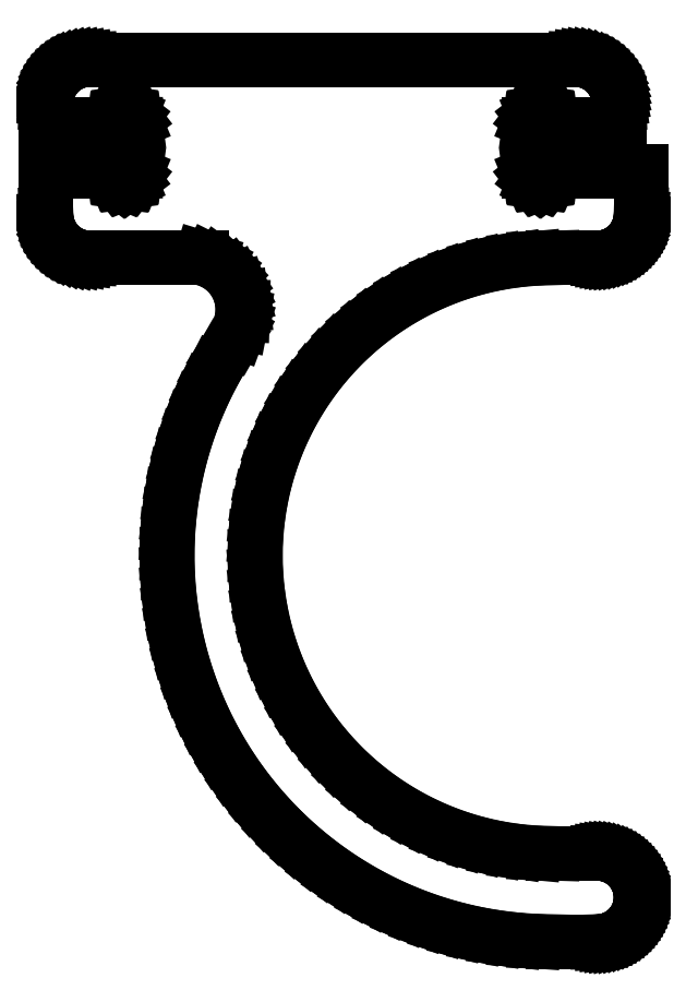
<metadata>
{"format":"dxf","ext":"dxf","renderer":"ezdxf+matplotlib","layout":"modelspace","background":"white","min_lineweight":24,"dpi":150}
</metadata>
<code>
0
SECTION
2
ENTITIES
0
LINE
8
0
10
-1.198
20
1.915
30
0
11
-1.246
21
1.83
31
0
0
LINE
8
0
10
-1.165
20
2.006
30
0
11
-1.198
21
1.915
31
0
0
LINE
8
0
10
-1.147
20
2.101
30
0
11
-1.165
21
2.006
31
0
0
LINE
8
0
10
-1.144
20
2.198
30
0
11
-1.147
21
2.101
31
0
0
LINE
8
0
10
-1.157
20
2.295
30
0
11
-1.144
21
2.198
31
0
0
LINE
8
0
10
-1.186
20
2.387
30
0
11
-1.157
21
2.295
31
0
0
LINE
8
0
10
-1.229
20
2.474
30
0
11
-1.186
21
2.387
31
0
0
LINE
8
0
10
-1.286
20
2.553
30
0
11
-1.229
21
2.474
31
0
0
LINE
8
0
10
-1.355
20
2.622
30
0
11
-1.286
21
2.553
31
0
0
LINE
8
0
10
-1.433
20
2.679
30
0
11
-1.355
21
2.622
31
0
0
LINE
8
0
10
-1.521
20
2.722
30
0
11
-1.433
21
2.679
31
0
0
LINE
8
0
10
-1.613
20
2.75
30
0
11
-1.521
21
2.722
31
0
0
LINE
8
0
10
-2.875
20
2.75
30
0
11
-1.613
21
2.75
31
0
0
LINE
8
0
10
2.669
20
4.998
30
0
11
2.625
21
5
31
0
0
LINE
8
0
10
2.712
20
4.992
30
0
11
2.669
21
4.998
31
0
0
LINE
8
0
10
2.754
20
4.983
30
0
11
2.712
21
4.992
31
0
0
LINE
8
0
10
2.796
20
4.97
30
0
11
2.754
21
4.983
31
0
0
LINE
8
0
10
2.836
20
4.953
30
0
11
2.796
21
4.97
31
0
0
LINE
8
0
10
2.875
20
4.933
30
0
11
2.836
21
4.953
31
0
0
LINE
8
0
10
2.912
20
4.91
30
0
11
2.875
21
4.933
31
0
0
LINE
8
0
10
2.946
20
4.883
30
0
11
2.912
21
4.91
31
0
0
LINE
8
0
10
2.979
20
4.854
30
0
11
2.946
21
4.883
31
0
0
LINE
8
0
10
3.008
20
4.821
30
0
11
2.979
21
4.854
31
0
0
LINE
8
0
10
3.035
20
4.787
30
0
11
3.008
21
4.821
31
0
0
LINE
8
0
10
3.058
20
4.75
30
0
11
3.035
21
4.787
31
0
0
LINE
8
0
10
3.078
20
4.711
30
0
11
3.058
21
4.75
31
0
0
LINE
8
0
10
3.095
20
4.671
30
0
11
3.078
21
4.711
31
0
0
LINE
8
0
10
3.108
20
4.629
30
0
11
3.095
21
4.671
31
0
0
LINE
8
0
10
3.117
20
4.587
30
0
11
3.108
21
4.629
31
0
0
LINE
8
0
10
3.123
20
4.544
30
0
11
3.117
21
4.587
31
0
0
LINE
8
0
10
3.125
20
4.5
30
0
11
3.123
21
4.544
31
0
0
LINE
8
0
10
2.359
20
4.266
30
0
11
3.125
21
4.266
31
0
0
LINE
8
0
10
2.109
20
3.734
30
0
11
2.109
21
4.266
31
0
0
LINE
8
0
10
3.375
20
3.734
30
0
11
2.359
21
3.734
31
0
0
LINE
8
0
10
3.375
20
3.25
30
0
11
3.375
21
3.734
31
0
0
LINE
8
0
10
2.375
20
2.75
30
0
11
2.875
21
2.75
31
0
0
LINE
8
0
10
2.163
20
2.743
30
0
11
2.375
21
2.75
31
0
0
LINE
8
0
10
1.952
20
2.723
30
0
11
2.163
21
2.743
31
0
0
LINE
8
0
10
1.743
20
2.69
30
0
11
1.952
21
2.723
31
0
0
LINE
8
0
10
1.536
20
2.644
30
0
11
1.743
21
2.69
31
0
0
LINE
8
0
10
1.332
20
2.585
30
0
11
1.536
21
2.644
31
0
0
LINE
8
0
10
1.133
20
2.513
30
0
11
1.332
21
2.585
31
0
0
LINE
8
0
10
0.938
20
2.429
30
0
11
1.133
21
2.513
31
0
0
LINE
8
0
10
0.7491
20
2.333
30
0
11
0.938
21
2.429
31
0
0
LINE
8
0
10
0.5666
20
2.225
30
0
11
0.7491
21
2.333
31
0
0
LINE
8
0
10
0.3912
20
2.105
30
0
11
0.5666
21
2.225
31
0
0
LINE
8
0
10
0.2237
20
1.975
30
0
11
0.3912
21
2.105
31
0
0
LINE
8
0
10
0.06465
20
1.835
30
0
11
0.2237
21
1.975
31
0
0
LINE
8
0
10
-0.08527
20
1.685
30
0
11
0.06465
21
1.835
31
0
0
LINE
8
0
10
-0.2255
20
1.526
30
0
11
-0.08527
21
1.685
31
0
0
LINE
8
0
10
-0.3554
20
1.359
30
0
11
-0.2255
21
1.526
31
0
0
LINE
8
0
10
-0.4746
20
1.183
30
0
11
-0.3554
21
1.359
31
0
0
LINE
8
0
10
-0.5825
20
1.001
30
0
11
-0.4746
21
1.183
31
0
0
LINE
8
0
10
-0.6788
20
0.812
30
0
11
-0.5825
21
1.001
31
0
0
LINE
8
0
10
-0.763
20
0.6174
30
0
11
-0.6788
21
0.812
31
0
0
LINE
8
0
10
-0.8348
20
0.4179
30
0
11
-0.763
21
0.6174
31
0
0
LINE
8
0
10
-0.894
20
0.2143
30
0
11
-0.8348
21
0.4179
31
0
0
LINE
8
0
10
-0.9402
20
0.007412
30
0
11
-0.894
21
0.2143
31
0
0
LINE
8
0
10
-0.9734
20
-0.202
30
0
11
-0.9402
21
0.007412
31
0
0
LINE
8
0
10
-0.9933
20
-0.4131
30
0
11
-0.9734
21
-0.202
31
0
0
LINE
8
0
10
-1
20
-0.625
30
0
11
-0.9933
21
-0.4131
31
0
0
LINE
8
0
10
-0.9933
20
-0.8369
30
0
11
-1
21
-0.625
31
0
0
LINE
8
0
10
-0.9734
20
-1.048
30
0
11
-0.9933
21
-0.8369
31
0
0
LINE
8
0
10
-0.9402
20
-1.257
30
0
11
-0.9734
21
-1.048
31
0
0
LINE
8
0
10
-0.894
20
-1.464
30
0
11
-0.9402
21
-1.257
31
0
0
LINE
8
0
10
-0.8348
20
-1.668
30
0
11
-0.894
21
-1.464
31
0
0
LINE
8
0
10
-0.763
20
-1.867
30
0
11
-0.8348
21
-1.668
31
0
0
LINE
8
0
10
-0.6788
20
-2.062
30
0
11
-0.763
21
-1.867
31
0
0
LINE
8
0
10
-0.5825
20
-2.251
30
0
11
-0.6788
21
-2.062
31
0
0
LINE
8
0
10
-0.4746
20
-2.433
30
0
11
-0.5825
21
-2.251
31
0
0
LINE
8
0
10
-0.3554
20
-2.609
30
0
11
-0.4746
21
-2.433
31
0
0
LINE
8
0
10
-0.2255
20
-2.776
30
0
11
-0.3554
21
-2.609
31
0
0
LINE
8
0
10
-0.08527
20
-2.935
30
0
11
-0.2255
21
-2.776
31
0
0
LINE
8
0
10
0.06465
20
-3.085
30
0
11
-0.08527
21
-2.935
31
0
0
LINE
8
0
10
0.2237
20
-3.225
30
0
11
0.06465
21
-3.085
31
0
0
LINE
8
0
10
0.3912
20
-3.355
30
0
11
0.2237
21
-3.225
31
0
0
LINE
8
0
10
0.5666
20
-3.475
30
0
11
0.3912
21
-3.355
31
0
0
LINE
8
0
10
0.7491
20
-3.583
30
0
11
0.5666
21
-3.475
31
0
0
LINE
8
0
10
0.938
20
-3.679
30
0
11
0.7491
21
-3.583
31
0
0
LINE
8
0
10
1.133
20
-3.763
30
0
11
0.938
21
-3.679
31
0
0
LINE
8
0
10
1.332
20
-3.835
30
0
11
1.133
21
-3.763
31
0
0
LINE
8
0
10
1.536
20
-3.894
30
0
11
1.332
21
-3.835
31
0
0
LINE
8
0
10
1.743
20
-3.94
30
0
11
1.536
21
-3.894
31
0
0
LINE
8
0
10
1.952
20
-3.973
30
0
11
1.743
21
-3.94
31
0
0
LINE
8
0
10
2.163
20
-3.993
30
0
11
1.952
21
-3.973
31
0
0
LINE
8
0
10
2.375
20
-4
30
0
11
2.163
21
-3.993
31
0
0
LINE
8
0
10
2.875
20
2.75
30
0
11
2.906
21
2.751
31
0
0
LINE
8
0
10
2.906
20
2.751
30
0
11
2.938
21
2.754
31
0
0
LINE
8
0
10
2.938
20
2.754
30
0
11
2.969
21
2.759
31
0
0
LINE
8
0
10
2.969
20
2.759
30
0
11
2.999
21
2.766
31
0
0
LINE
8
0
10
2.999
20
2.766
30
0
11
3.03
21
2.774
31
0
0
LINE
8
0
10
3.03
20
2.774
30
0
11
3.059
21
2.785
31
0
0
LINE
8
0
10
3.059
20
2.785
30
0
11
3.088
21
2.798
31
0
0
LINE
8
0
10
3.088
20
2.798
30
0
11
3.116
21
2.812
31
0
0
LINE
8
0
10
3.116
20
2.812
30
0
11
3.143
21
2.828
31
0
0
LINE
8
0
10
3.143
20
2.828
30
0
11
3.169
21
2.845
31
0
0
LINE
8
0
10
3.169
20
2.845
30
0
11
3.194
21
2.865
31
0
0
LINE
8
0
10
3.194
20
2.865
30
0
11
3.217
21
2.886
31
0
0
LINE
8
0
10
3.217
20
2.886
30
0
11
3.239
21
2.908
31
0
0
LINE
8
0
10
3.239
20
2.908
30
0
11
3.26
21
2.931
31
0
0
LINE
8
0
10
3.26
20
2.931
30
0
11
3.28
21
2.956
31
0
0
LINE
8
0
10
3.28
20
2.956
30
0
11
3.297
21
2.982
31
0
0
LINE
8
0
10
3.297
20
2.982
30
0
11
3.313
21
3.009
31
0
0
LINE
8
0
10
3.313
20
3.009
30
0
11
3.327
21
3.037
31
0
0
LINE
8
0
10
3.327
20
3.037
30
0
11
3.34
21
3.066
31
0
0
LINE
8
0
10
3.34
20
3.066
30
0
11
3.351
21
3.095
31
0
0
LINE
8
0
10
3.351
20
3.095
30
0
11
3.359
21
3.126
31
0
0
LINE
8
0
10
3.359
20
3.126
30
0
11
3.366
21
3.156
31
0
0
LINE
8
0
10
3.366
20
3.156
30
0
11
3.371
21
3.187
31
0
0
LINE
8
0
10
3.371
20
3.187
30
0
11
3.374
21
3.219
31
0
0
LINE
8
0
10
3.374
20
3.219
30
0
11
3.375
21
3.25
31
0
0
LINE
8
0
10
2.875
20
-5
30
0
11
2.906
21
-4.999
31
0
0
LINE
8
0
10
2.906
20
-4.999
30
0
11
2.938
21
-4.996
31
0
0
LINE
8
0
10
2.938
20
-4.996
30
0
11
2.969
21
-4.991
31
0
0
LINE
8
0
10
2.969
20
-4.991
30
0
11
2.999
21
-4.984
31
0
0
LINE
8
0
10
2.999
20
-4.984
30
0
11
3.03
21
-4.976
31
0
0
LINE
8
0
10
3.03
20
-4.976
30
0
11
3.059
21
-4.965
31
0
0
LINE
8
0
10
3.059
20
-4.965
30
0
11
3.088
21
-4.952
31
0
0
LINE
8
0
10
3.088
20
-4.952
30
0
11
3.116
21
-4.938
31
0
0
LINE
8
0
10
3.116
20
-4.938
30
0
11
3.143
21
-4.922
31
0
0
LINE
8
0
10
3.143
20
-4.922
30
0
11
3.169
21
-4.905
31
0
0
LINE
8
0
10
3.169
20
-4.905
30
0
11
3.194
21
-4.885
31
0
0
LINE
8
0
10
3.194
20
-4.885
30
0
11
3.217
21
-4.864
31
0
0
LINE
8
0
10
3.217
20
-4.864
30
0
11
3.239
21
-4.842
31
0
0
LINE
8
0
10
3.239
20
-4.842
30
0
11
3.26
21
-4.819
31
0
0
LINE
8
0
10
3.26
20
-4.819
30
0
11
3.28
21
-4.794
31
0
0
LINE
8
0
10
3.28
20
-4.794
30
0
11
3.297
21
-4.768
31
0
0
LINE
8
0
10
3.297
20
-4.768
30
0
11
3.313
21
-4.741
31
0
0
LINE
8
0
10
3.313
20
-4.741
30
0
11
3.327
21
-4.713
31
0
0
LINE
8
0
10
3.327
20
-4.713
30
0
11
3.34
21
-4.684
31
0
0
LINE
8
0
10
3.34
20
-4.684
30
0
11
3.351
21
-4.655
31
0
0
LINE
8
0
10
3.351
20
-4.655
30
0
11
3.359
21
-4.624
31
0
0
LINE
8
0
10
3.359
20
-4.624
30
0
11
3.366
21
-4.594
31
0
0
LINE
8
0
10
3.366
20
-4.594
30
0
11
3.371
21
-4.563
31
0
0
LINE
8
0
10
3.371
20
-4.563
30
0
11
3.374
21
-4.531
31
0
0
LINE
8
0
10
3.374
20
-4.531
30
0
11
3.375
21
-4.5
31
0
0
LINE
8
0
10
3.375
20
-4.5
30
0
11
3.374
21
-4.469
31
0
0
LINE
8
0
10
3.374
20
-4.469
30
0
11
3.371
21
-4.437
31
0
0
LINE
8
0
10
3.371
20
-4.437
30
0
11
3.366
21
-4.406
31
0
0
LINE
8
0
10
3.366
20
-4.406
30
0
11
3.359
21
-4.376
31
0
0
LINE
8
0
10
3.359
20
-4.376
30
0
11
3.351
21
-4.345
31
0
0
LINE
8
0
10
3.351
20
-4.345
30
0
11
3.34
21
-4.316
31
0
0
LINE
8
0
10
3.34
20
-4.316
30
0
11
3.327
21
-4.287
31
0
0
LINE
8
0
10
3.327
20
-4.287
30
0
11
3.313
21
-4.259
31
0
0
LINE
8
0
10
3.313
20
-4.259
30
0
11
3.297
21
-4.232
31
0
0
LINE
8
0
10
3.297
20
-4.232
30
0
11
3.28
21
-4.206
31
0
0
LINE
8
0
10
3.28
20
-4.206
30
0
11
3.26
21
-4.181
31
0
0
LINE
8
0
10
3.26
20
-4.181
30
0
11
3.239
21
-4.158
31
0
0
LINE
8
0
10
3.239
20
-4.158
30
0
11
3.217
21
-4.136
31
0
0
LINE
8
0
10
3.217
20
-4.136
30
0
11
3.194
21
-4.115
31
0
0
LINE
8
0
10
3.194
20
-4.115
30
0
11
3.169
21
-4.095
31
0
0
LINE
8
0
10
3.169
20
-4.095
30
0
11
3.143
21
-4.078
31
0
0
LINE
8
0
10
3.143
20
-4.078
30
0
11
3.116
21
-4.062
31
0
0
LINE
8
0
10
3.116
20
-4.062
30
0
11
3.088
21
-4.048
31
0
0
LINE
8
0
10
3.088
20
-4.048
30
0
11
3.059
21
-4.035
31
0
0
LINE
8
0
10
3.059
20
-4.035
30
0
11
3.03
21
-4.024
31
0
0
LINE
8
0
10
3.03
20
-4.024
30
0
11
2.999
21
-4.016
31
0
0
LINE
8
0
10
2.999
20
-4.016
30
0
11
2.969
21
-4.009
31
0
0
LINE
8
0
10
2.969
20
-4.009
30
0
11
2.938
21
-4.004
31
0
0
LINE
8
0
10
2.938
20
-4.004
30
0
11
2.906
21
-4.001
31
0
0
LINE
8
0
10
2.906
20
-4.001
30
0
11
2.875
21
-4
31
0
0
LINE
8
0
10
2.375
20
-4
30
0
11
2.875
21
-4
31
0
0
LINE
8
0
10
2.875
20
-5
30
0
11
2.375
21
-5
31
0
0
LINE
8
0
10
2.375
20
-5
30
0
11
2.16
21
-4.995
31
0
0
LINE
8
0
10
2.16
20
-4.995
30
0
11
1.945
21
-4.979
31
0
0
LINE
8
0
10
1.945
20
-4.979
30
0
11
1.731
21
-4.952
31
0
0
LINE
8
0
10
1.731
20
-4.952
30
0
11
1.519
21
-4.915
31
0
0
LINE
8
0
10
1.519
20
-4.915
30
0
11
1.309
21
-4.868
31
0
0
LINE
8
0
10
1.309
20
-4.868
30
0
11
1.101
21
-4.81
31
0
0
LINE
8
0
10
1.101
20
-4.81
30
0
11
0.8967
21
-4.743
31
0
0
LINE
8
0
10
0.8967
20
-4.743
30
0
11
0.6958
21
-4.665
31
0
0
LINE
8
0
10
0.6958
20
-4.665
30
0
11
0.499
21
-4.577
31
0
0
LINE
8
0
10
0.499
20
-4.577
30
0
11
0.3067
21
-4.48
31
0
0
LINE
8
0
10
0.3067
20
-4.48
30
0
11
0.1195
21
-4.374
31
0
0
LINE
8
0
10
0.1195
20
-4.374
30
0
11
-0.06229
21
-4.258
31
0
0
LINE
8
0
10
-0.06229
20
-4.258
30
0
11
-0.2382
21
-4.134
31
0
0
LINE
8
0
10
-0.2382
20
-4.134
30
0
11
-0.4077
21
-4.001
31
0
0
LINE
8
0
10
-0.4077
20
-4.001
30
0
11
-0.5705
21
-3.86
31
0
0
LINE
8
0
10
-0.5705
20
-3.86
30
0
11
-0.7262
21
-3.711
31
0
0
LINE
8
0
10
-0.7262
20
-3.711
30
0
11
-0.8743
21
-3.555
31
0
0
LINE
8
0
10
-0.8743
20
-3.555
30
0
11
-1.015
21
-3.391
31
0
0
LINE
8
0
10
-1.015
20
-3.391
30
0
11
-1.147
21
-3.221
31
0
0
LINE
8
0
10
-1.147
20
-3.221
30
0
11
-1.27
21
-3.044
31
0
0
LINE
8
0
10
-1.27
20
-3.044
30
0
11
-1.385
21
-2.862
31
0
0
LINE
8
0
10
-1.385
20
-2.862
30
0
11
-1.49
21
-2.674
31
0
0
LINE
8
0
10
-1.49
20
-2.674
30
0
11
-1.587
21
-2.482
31
0
0
LINE
8
0
10
-1.587
20
-2.482
30
0
11
-1.673
21
-2.284
31
0
0
LINE
8
0
10
-1.673
20
-2.284
30
0
11
-1.75
21
-2.083
31
0
0
LINE
8
0
10
-1.75
20
-2.083
30
0
11
-1.817
21
-1.878
31
0
0
LINE
8
0
10
-1.817
20
-1.878
30
0
11
-1.873
21
-1.67
31
0
0
LINE
8
0
10
-1.873
20
-1.67
30
0
11
-1.92
21
-1.46
31
0
0
LINE
8
0
10
-1.92
20
-1.46
30
0
11
-1.955
21
-1.248
31
0
0
LINE
8
0
10
-1.955
20
-1.248
30
0
11
-1.981
21
-1.034
31
0
0
LINE
8
0
10
-1.981
20
-1.034
30
0
11
-1.996
21
-0.8189
31
0
0
LINE
8
0
10
-1.996
20
-0.8189
30
0
11
-2
21
-0.6036
31
0
0
LINE
8
0
10
-2
20
-0.6036
30
0
11
-1.994
21
-0.3883
31
0
0
LINE
8
0
10
-1.994
20
-0.3883
30
0
11
-1.977
21
-0.1735
31
0
0
LINE
8
0
10
-1.977
20
-0.1735
30
0
11
-1.949
21
0.04011
31
0
0
LINE
8
0
10
-1.949
20
0.04011
30
0
11
-1.911
21
0.2521
31
0
0
LINE
8
0
10
-1.911
20
0.2521
30
0
11
-1.863
21
0.462
31
0
0
LINE
8
0
10
-1.863
20
0.462
30
0
11
-1.804
21
0.6693
31
0
0
LINE
8
0
10
-1.804
20
0.6693
30
0
11
-1.735
21
0.8734
31
0
0
LINE
8
0
10
-1.735
20
0.8734
30
0
11
-1.657
21
1.074
31
0
0
LINE
8
0
10
-1.657
20
1.074
30
0
11
-1.568
21
1.27
31
0
0
LINE
8
0
10
-1.568
20
1.27
30
0
11
-1.47
21
1.462
31
0
0
LINE
8
0
10
-1.47
20
1.462
30
0
11
-1.363
21
1.649
31
0
0
LINE
8
0
10
-1.363
20
1.649
30
0
11
-1.246
21
1.83
31
0
0
LINE
8
0
10
-2.875
20
2.75
30
0
11
-2.919
21
2.752
31
0
0
LINE
8
0
10
-2.919
20
2.752
30
0
11
-2.962
21
2.758
31
0
0
LINE
8
0
10
-2.962
20
2.758
30
0
11
-3.004
21
2.767
31
0
0
LINE
8
0
10
-3.004
20
2.767
30
0
11
-3.046
21
2.78
31
0
0
LINE
8
0
10
-3.046
20
2.78
30
0
11
-3.086
21
2.797
31
0
0
LINE
8
0
10
-3.086
20
2.797
30
0
11
-3.125
21
2.817
31
0
0
LINE
8
0
10
-3.125
20
2.817
30
0
11
-3.162
21
2.84
31
0
0
LINE
8
0
10
-3.162
20
2.84
30
0
11
-3.196
21
2.867
31
0
0
LINE
8
0
10
-3.196
20
2.867
30
0
11
-3.229
21
2.896
31
0
0
LINE
8
0
10
-3.229
20
2.896
30
0
11
-3.258
21
2.929
31
0
0
LINE
8
0
10
-3.258
20
2.929
30
0
11
-3.285
21
2.963
31
0
0
LINE
8
0
10
-3.285
20
2.963
30
0
11
-3.308
21
3
31
0
0
LINE
8
0
10
-3.308
20
3
30
0
11
-3.328
21
3.039
31
0
0
LINE
8
0
10
-3.328
20
3.039
30
0
11
-3.345
21
3.079
31
0
0
LINE
8
0
10
-3.345
20
3.079
30
0
11
-3.358
21
3.121
31
0
0
LINE
8
0
10
-3.358
20
3.121
30
0
11
-3.367
21
3.163
31
0
0
LINE
8
0
10
-3.367
20
3.163
30
0
11
-3.373
21
3.206
31
0
0
LINE
8
0
10
-3.373
20
3.206
30
0
11
-3.375
21
3.25
31
0
0
LINE
8
0
10
-3.375
20
3.25
30
0
11
-3.375
21
3.734
31
0
0
LINE
8
0
10
-3.375
20
3.734
30
0
11
-2.609
21
3.734
31
0
0
LINE
8
0
10
-2.609
20
3.734
30
0
11
-2.605
21
3.702
31
0
0
LINE
8
0
10
-2.605
20
3.702
30
0
11
-2.593
21
3.672
31
0
0
LINE
8
0
10
-2.593
20
3.672
30
0
11
-2.573
21
3.646
31
0
0
LINE
8
0
10
-2.573
20
3.646
30
0
11
-2.547
21
3.626
31
0
0
LINE
8
0
10
-2.547
20
3.626
30
0
11
-2.517
21
3.614
31
0
0
LINE
8
0
10
-2.517
20
3.614
30
0
11
-2.484
21
3.609
31
0
0
LINE
8
0
10
-2.484
20
3.609
30
0
11
-2.452
21
3.614
31
0
0
LINE
8
0
10
-2.452
20
3.614
30
0
11
-2.422
21
3.626
31
0
0
LINE
8
0
10
-2.422
20
3.626
30
0
11
-2.396
21
3.646
31
0
0
LINE
8
0
10
-2.396
20
3.646
30
0
11
-2.376
21
3.672
31
0
0
LINE
8
0
10
-2.376
20
3.672
30
0
11
-2.364
21
3.702
31
0
0
LINE
8
0
10
-2.364
20
3.702
30
0
11
-2.359
21
3.734
31
0
0
LINE
8
0
10
-2.359
20
3.734
30
0
11
-2.359
21
4.266
31
0
0
LINE
8
0
10
-2.359
20
4.266
30
0
11
-2.363
21
4.298
31
0
0
LINE
8
0
10
-2.363
20
4.298
30
0
11
-2.376
21
4.328
31
0
0
LINE
8
0
10
-2.376
20
4.328
30
0
11
-2.396
21
4.354
31
0
0
LINE
8
0
10
-2.396
20
4.354
30
0
11
-2.422
21
4.374
31
0
0
LINE
8
0
10
-2.422
20
4.374
30
0
11
-2.452
21
4.386
31
0
0
LINE
8
0
10
-2.452
20
4.386
30
0
11
-2.484
21
4.391
31
0
0
LINE
8
0
10
-2.484
20
4.391
30
0
11
-2.516
21
4.386
31
0
0
LINE
8
0
10
-2.516
20
4.386
30
0
11
-2.547
21
4.374
31
0
0
LINE
8
0
10
-2.547
20
4.374
30
0
11
-2.572
21
4.354
31
0
0
LINE
8
0
10
-2.572
20
4.354
30
0
11
-2.592
21
4.328
31
0
0
LINE
8
0
10
-2.592
20
4.328
30
0
11
-2.605
21
4.298
31
0
0
LINE
8
0
10
-2.605
20
4.298
30
0
11
-2.609
21
4.266
31
0
0
LINE
8
0
10
-2.609
20
4.266
30
0
11
-3.375
21
4.266
31
0
0
LINE
8
0
10
-3.375
20
4.266
30
0
11
-3.375
21
4.5
31
0
0
LINE
8
0
10
-3.375
20
4.5
30
0
11
-3.373
21
4.544
31
0
0
LINE
8
0
10
-3.373
20
4.544
30
0
11
-3.367
21
4.587
31
0
0
LINE
8
0
10
-3.367
20
4.587
30
0
11
-3.358
21
4.629
31
0
0
LINE
8
0
10
-3.358
20
4.629
30
0
11
-3.345
21
4.671
31
0
0
LINE
8
0
10
-3.345
20
4.671
30
0
11
-3.328
21
4.711
31
0
0
LINE
8
0
10
-3.328
20
4.711
30
0
11
-3.308
21
4.75
31
0
0
LINE
8
0
10
-3.308
20
4.75
30
0
11
-3.285
21
4.787
31
0
0
LINE
8
0
10
-3.285
20
4.787
30
0
11
-3.258
21
4.821
31
0
0
LINE
8
0
10
-3.258
20
4.821
30
0
11
-3.229
21
4.854
31
0
0
LINE
8
0
10
-3.229
20
4.854
30
0
11
-3.196
21
4.883
31
0
0
LINE
8
0
10
-3.196
20
4.883
30
0
11
-3.162
21
4.91
31
0
0
LINE
8
0
10
-3.162
20
4.91
30
0
11
-3.125
21
4.933
31
0
0
LINE
8
0
10
-3.125
20
4.933
30
0
11
-3.086
21
4.953
31
0
0
LINE
8
0
10
-3.086
20
4.953
30
0
11
-3.046
21
4.97
31
0
0
LINE
8
0
10
-3.046
20
4.97
30
0
11
-3.004
21
4.983
31
0
0
LINE
8
0
10
-3.004
20
4.983
30
0
11
-2.962
21
4.992
31
0
0
LINE
8
0
10
-2.962
20
4.992
30
0
11
-2.919
21
4.998
31
0
0
LINE
8
0
10
-2.919
20
4.998
30
0
11
-2.875
21
5
31
0
0
LINE
8
0
10
-2.875
20
5
30
0
11
2.625
21
5
31
0
0
LINE
8
0
10
3.125
20
4.5
30
0
11
3.125
21
4.266
31
0
0
LINE
8
0
10
2.359
20
4.266
30
0
11
2.355
21
4.298
31
0
0
LINE
8
0
10
2.355
20
4.298
30
0
11
2.343
21
4.328
31
0
0
LINE
8
0
10
2.343
20
4.328
30
0
11
2.323
21
4.354
31
0
0
LINE
8
0
10
2.323
20
4.354
30
0
11
2.297
21
4.374
31
0
0
LINE
8
0
10
2.297
20
4.374
30
0
11
2.267
21
4.386
31
0
0
LINE
8
0
10
2.267
20
4.386
30
0
11
2.234
21
4.391
31
0
0
LINE
8
0
10
2.234
20
4.391
30
0
11
2.202
21
4.386
31
0
0
LINE
8
0
10
2.202
20
4.386
30
0
11
2.172
21
4.374
31
0
0
LINE
8
0
10
2.172
20
4.374
30
0
11
2.146
21
4.354
31
0
0
LINE
8
0
10
2.146
20
4.354
30
0
11
2.126
21
4.328
31
0
0
LINE
8
0
10
2.126
20
4.328
30
0
11
2.114
21
4.298
31
0
0
LINE
8
0
10
2.114
20
4.298
30
0
11
2.109
21
4.266
31
0
0
LINE
8
0
10
2.109
20
3.734
30
0
11
2.114
21
3.702
31
0
0
LINE
8
0
10
2.114
20
3.702
30
0
11
2.126
21
3.672
31
0
0
LINE
8
0
10
2.126
20
3.672
30
0
11
2.146
21
3.646
31
0
0
LINE
8
0
10
2.146
20
3.646
30
0
11
2.172
21
3.626
31
0
0
LINE
8
0
10
2.172
20
3.626
30
0
11
2.202
21
3.614
31
0
0
LINE
8
0
10
2.202
20
3.614
30
0
11
2.234
21
3.609
31
0
0
LINE
8
0
10
2.234
20
3.609
30
0
11
2.267
21
3.614
31
0
0
LINE
8
0
10
2.267
20
3.614
30
0
11
2.297
21
3.626
31
0
0
LINE
8
0
10
2.297
20
3.626
30
0
11
2.323
21
3.646
31
0
0
LINE
8
0
10
2.323
20
3.646
30
0
11
2.343
21
3.672
31
0
0
LINE
8
0
10
2.343
20
3.672
30
0
11
2.355
21
3.702
31
0
0
LINE
8
0
10
2.355
20
3.702
30
0
11
2.359
21
3.734
31
0
0
ENDSEC
0
EOF

</code>
